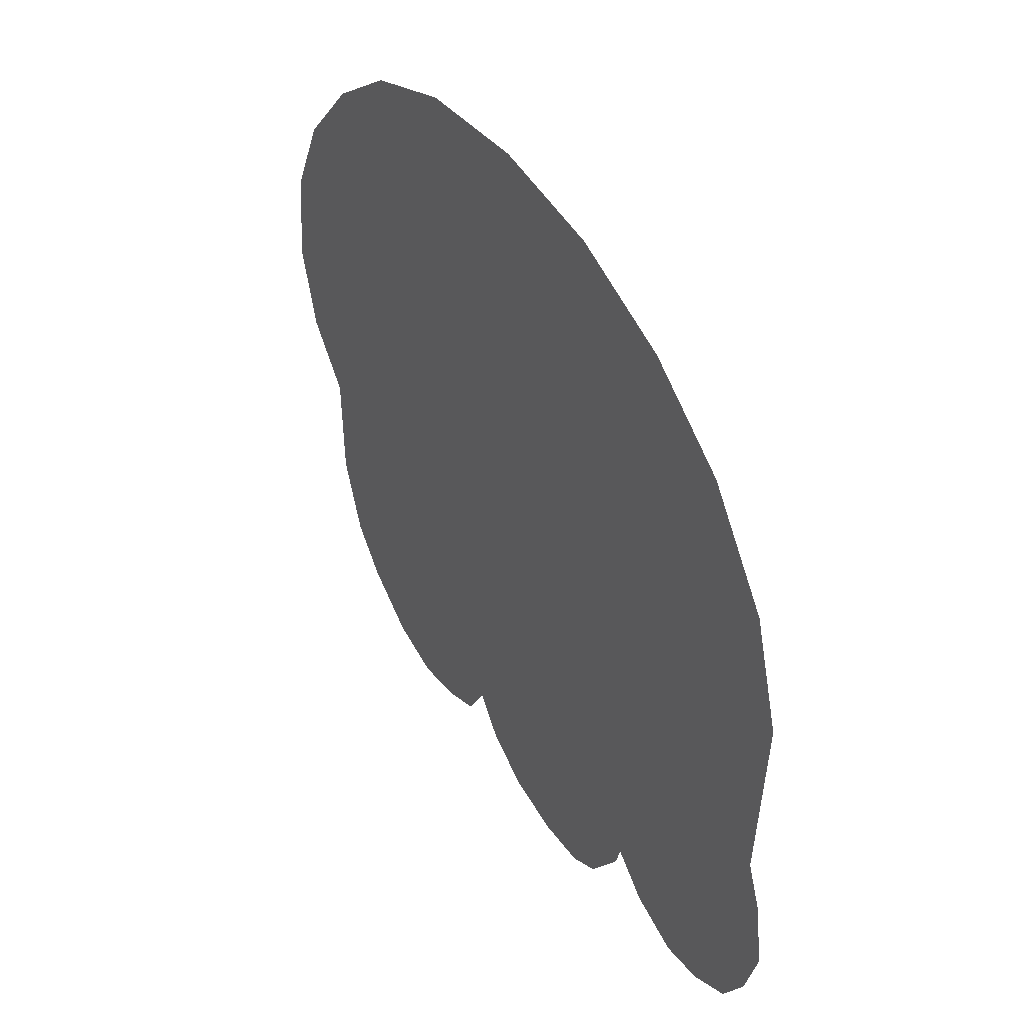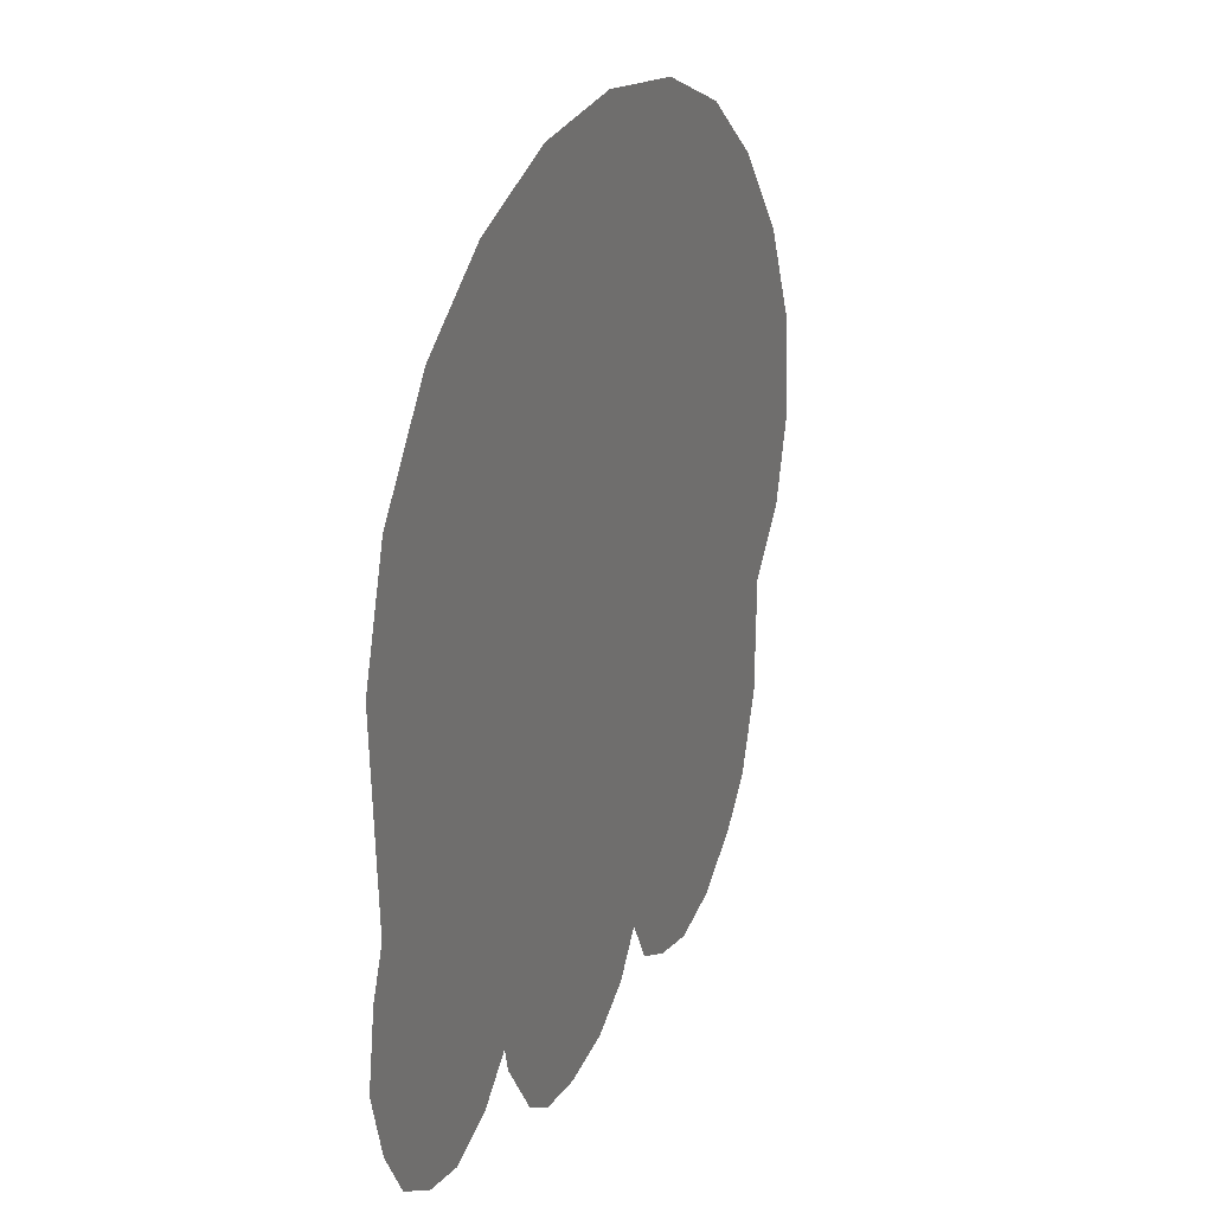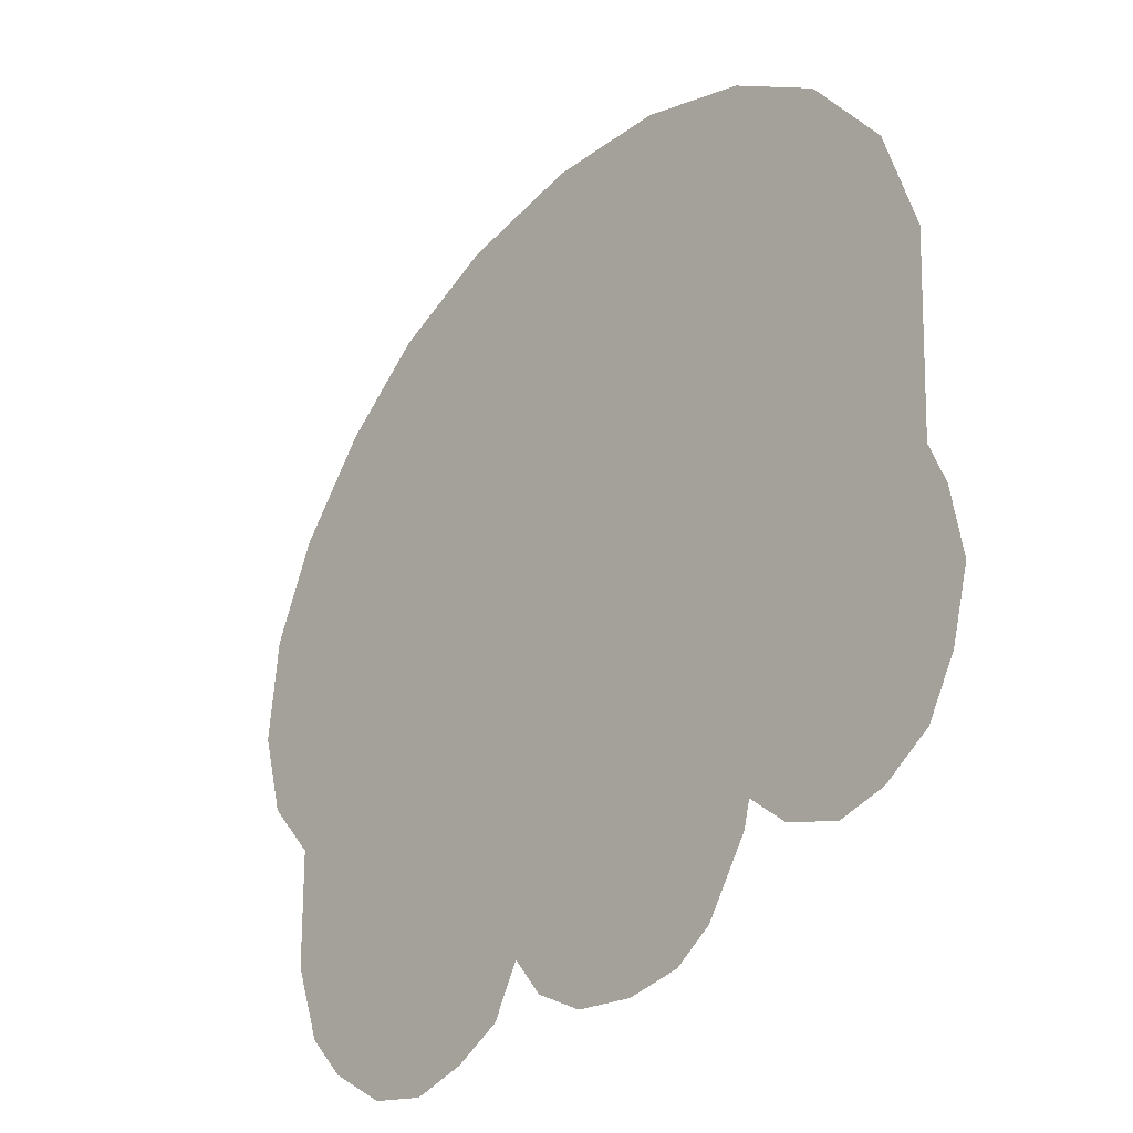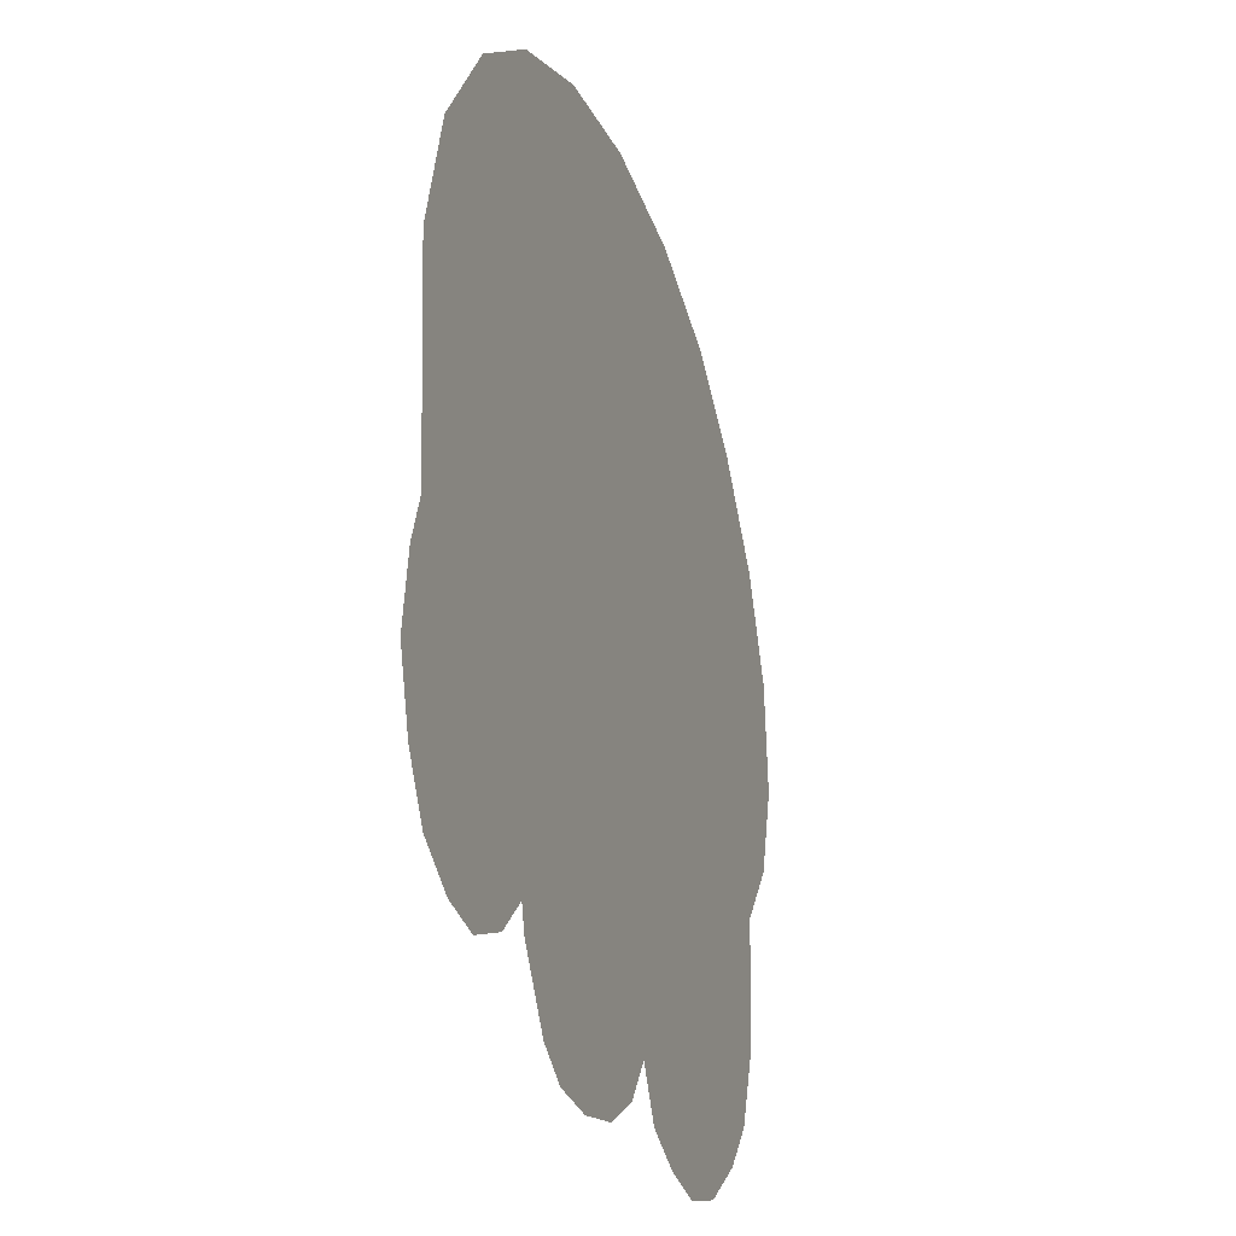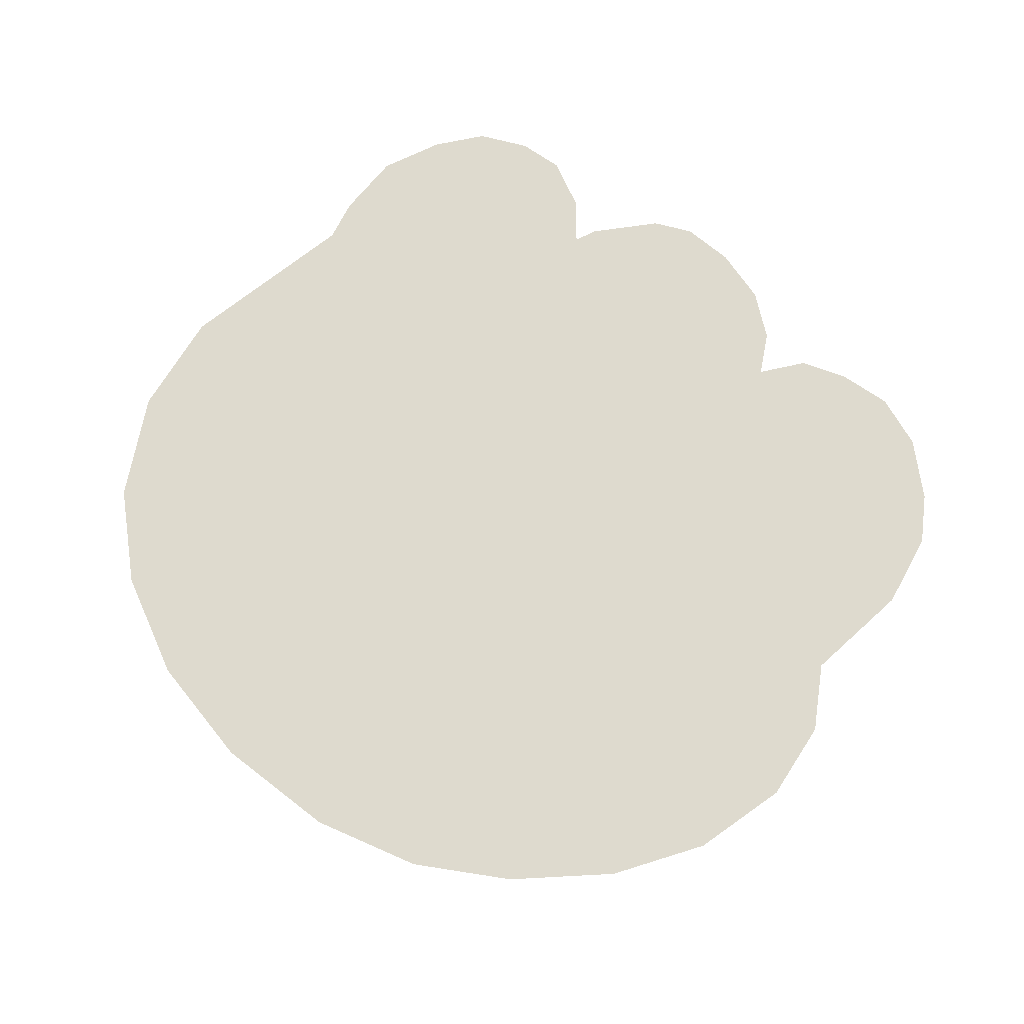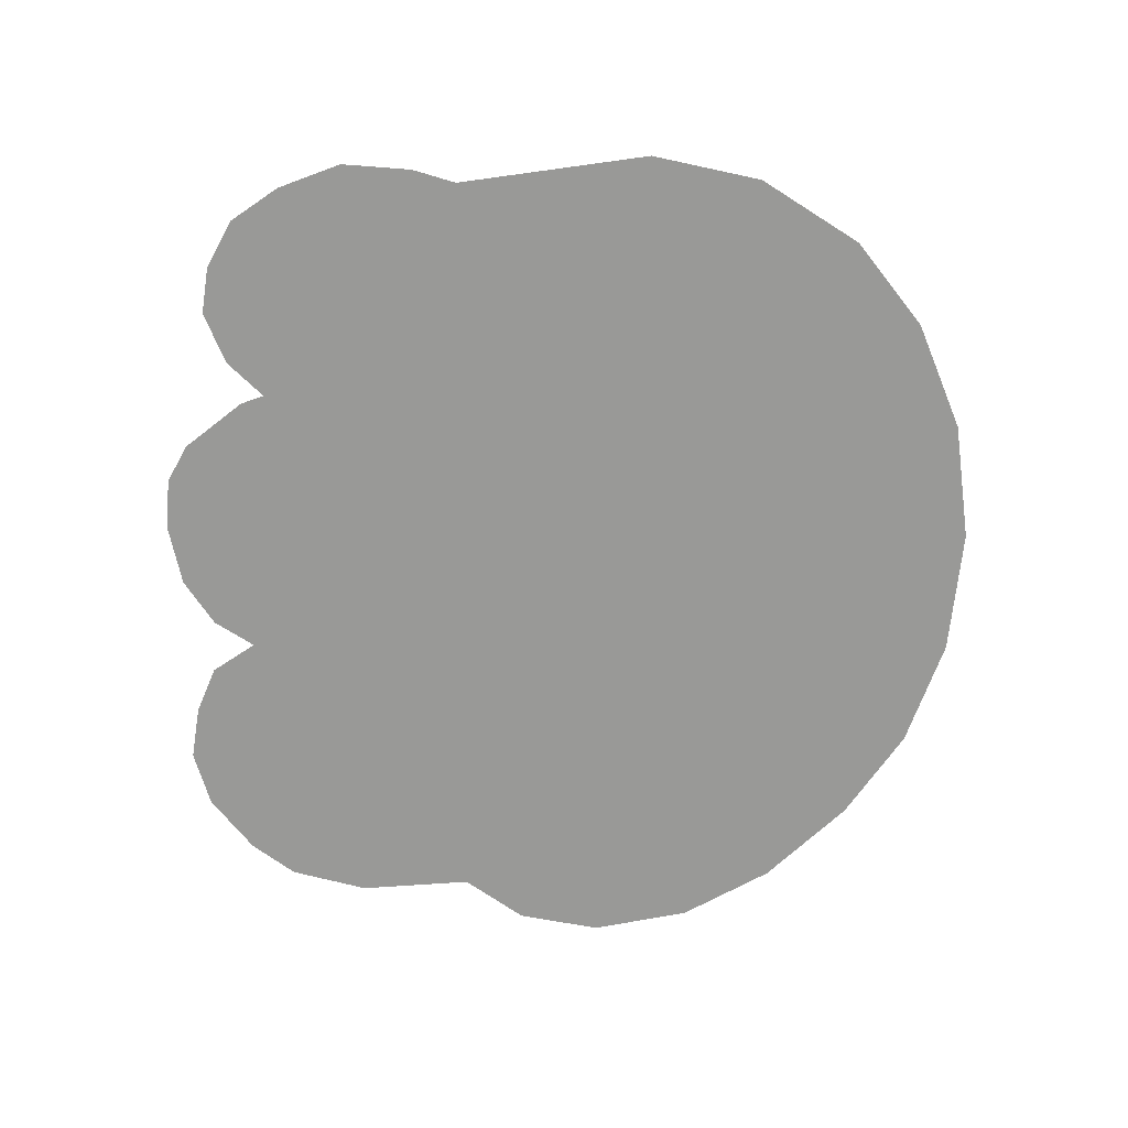
<metadata>
{"format":"obj","ext":"obj","renderer":"f3d","projection":"perspective","resolution":1024,"background":"white","views":[{"elev":46.4,"azim":59.9,"up":"+Y"},{"elev":26.4,"azim":112.2,"up":"+Y"},{"elev":-29.3,"azim":49.4,"up":"+Y"},{"elev":-22.0,"azim":108.2,"up":"+Y"},{"elev":71.1,"azim":-131.3,"up":"+Z"},{"elev":-68.8,"azim":95.1,"up":"+Z"}]}
</metadata>
<code>
g raccoonHandFistL_mesh
v 0.1544 0.04543 0
v 0.1421 0.0847 0
v 0.1159 0.1186 0
v 0.08277 0.1401 0
v 0.1509 -0.0258 0
v 0.04197 0.1528 0
v 0.07738 -0.1063 0
v -0.00231 0.1548 0
v 0.1571 -0.0412 0
v 0.1613 -0.0666 0
v 0.1548 -0.09048 0
v 0.1444 -0.109 0
v -0.04813 0.1459 0
v 0.1278 -0.1201 0
v -0.1351 -0.05198 0
v -0.08624 0.1282 0
v -0.1163 0.1032 0
v -0.1421 0.07045 0
v -0.1575 0.0358 0
v -0.1613 -0.001155 0
v -0.1528 -0.03118 0
v 0.09125 -0.1182 0
v 0.1109 -0.1244 0
v 0.07507 -0.1151 0
v -0.0231 -0.124 0
v -0.1344 -0.09394 0
v -0.1244 -0.1217 0
v -0.1109 -0.1367 0
v -0.0897 -0.1505 0
v -0.0489 -0.1498 0
v -0.06853 -0.1548 0
v -0.03234 -0.1409 0
v 0.00539 -0.1475 0
v -0.01232 -0.1378 0
v 0.06006 -0.1382 0
v 0.02733 -0.1502 0
v 0.04697 -0.1471 0
g raccoonHandFistL_mesh_0
f 3 2 1
f 4 3 1
f 1 5 4
f 4 5 6
f 5 7 6
f 8 6 7
f 5 9 7
f 10 7 9
f 7 10 11
f 7 11 12
f 8 7 13
f 12 14 7
f 13 7 15
f 13 15 16
f 15 17 16
f 18 17 15
f 18 15 19
f 19 15 20
f 15 21 20
f 7 14 22
f 22 14 23
f 7 24 15
f 25 15 24
f 25 26 15
f 25 27 26
f 27 25 28
f 25 29 28
f 30 29 25
f 29 30 31
f 25 32 30
f 24 33 25
f 34 25 33
f 24 35 33
f 35 36 33
f 37 36 35

</code>
